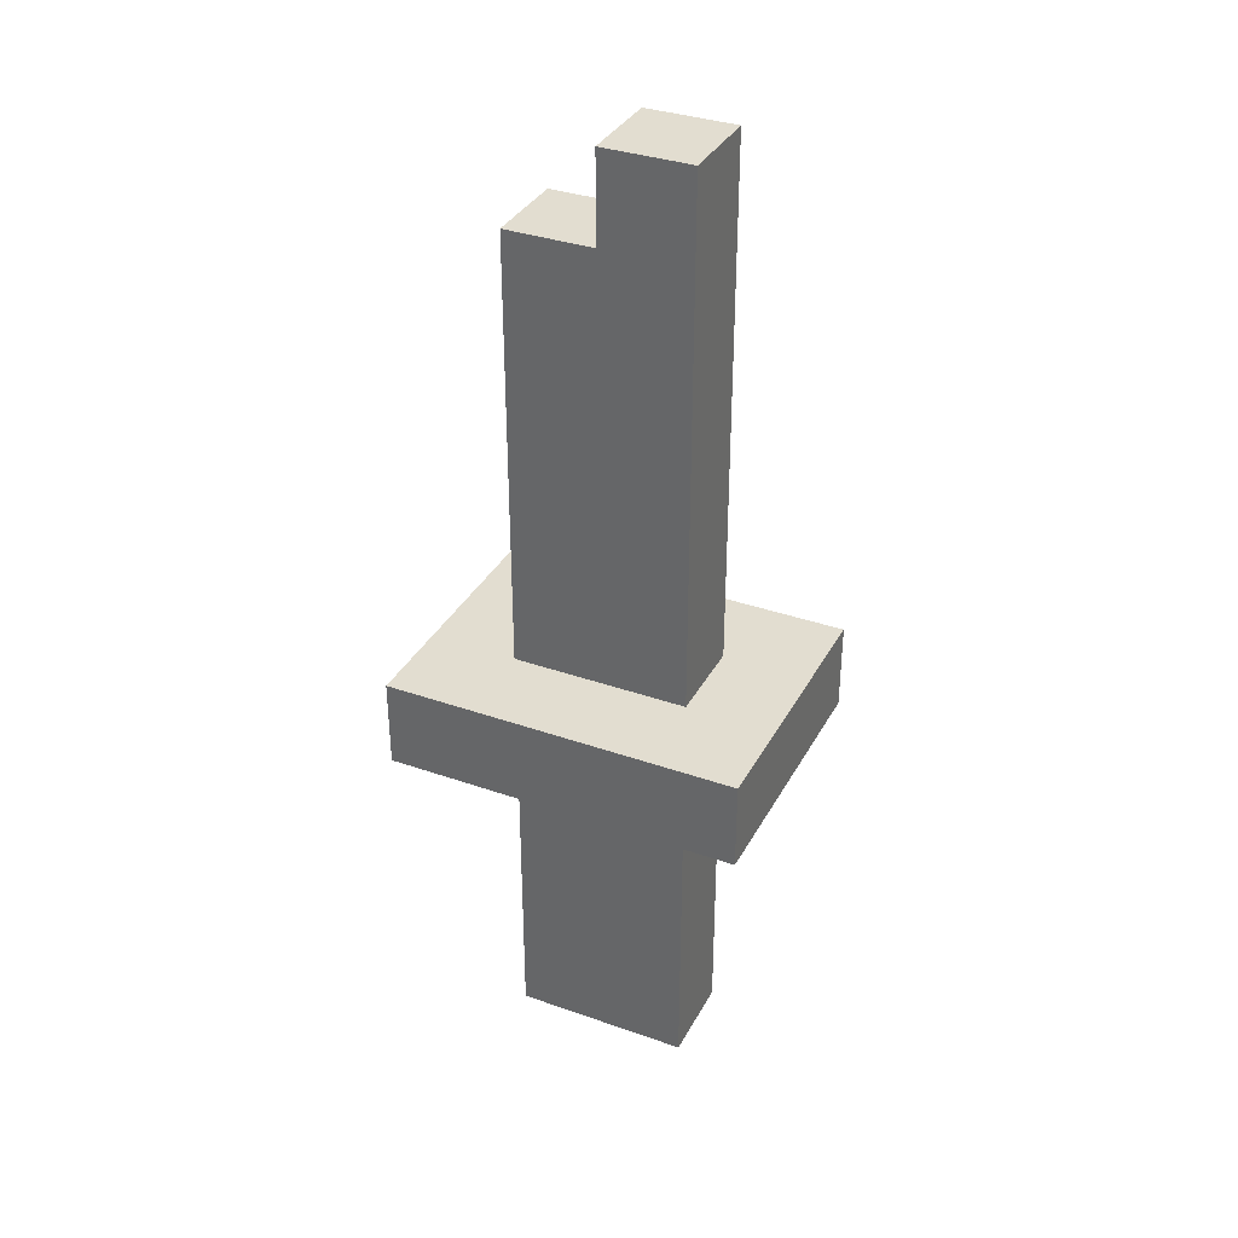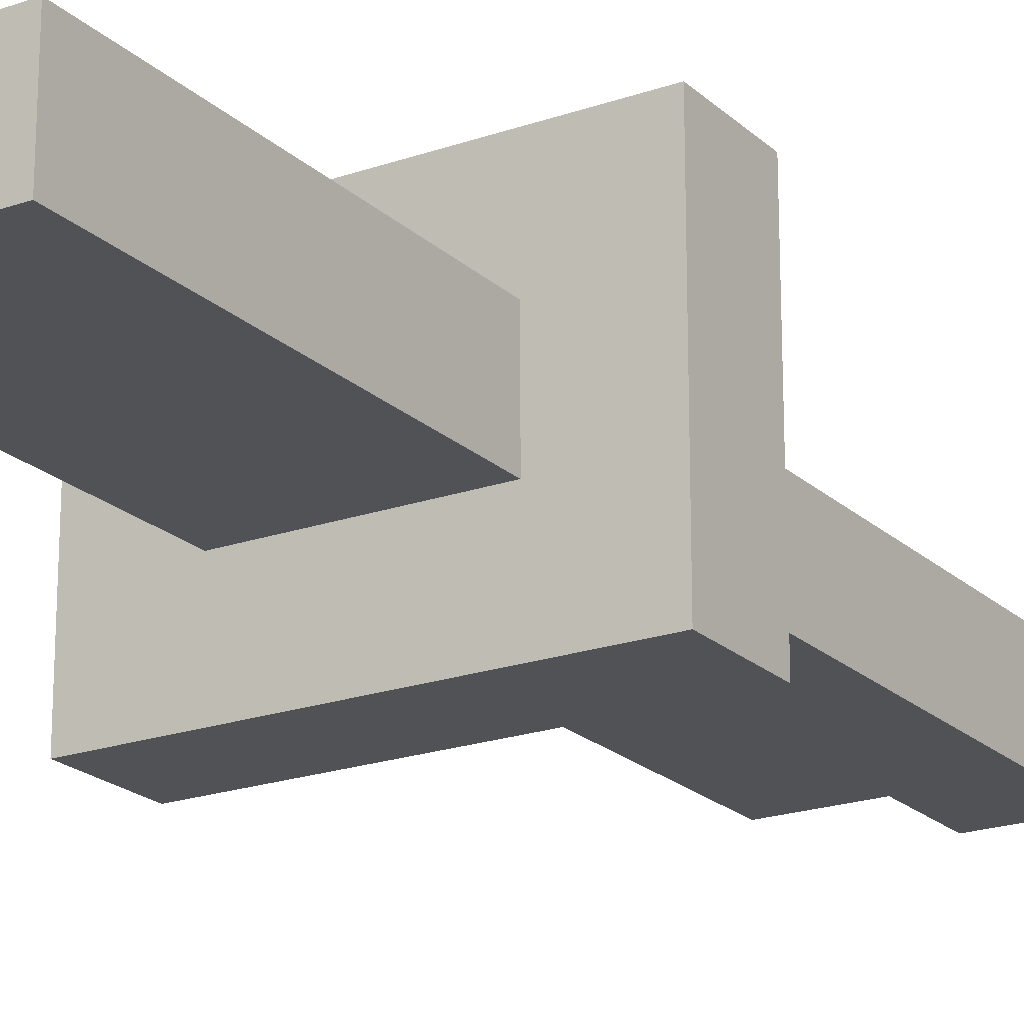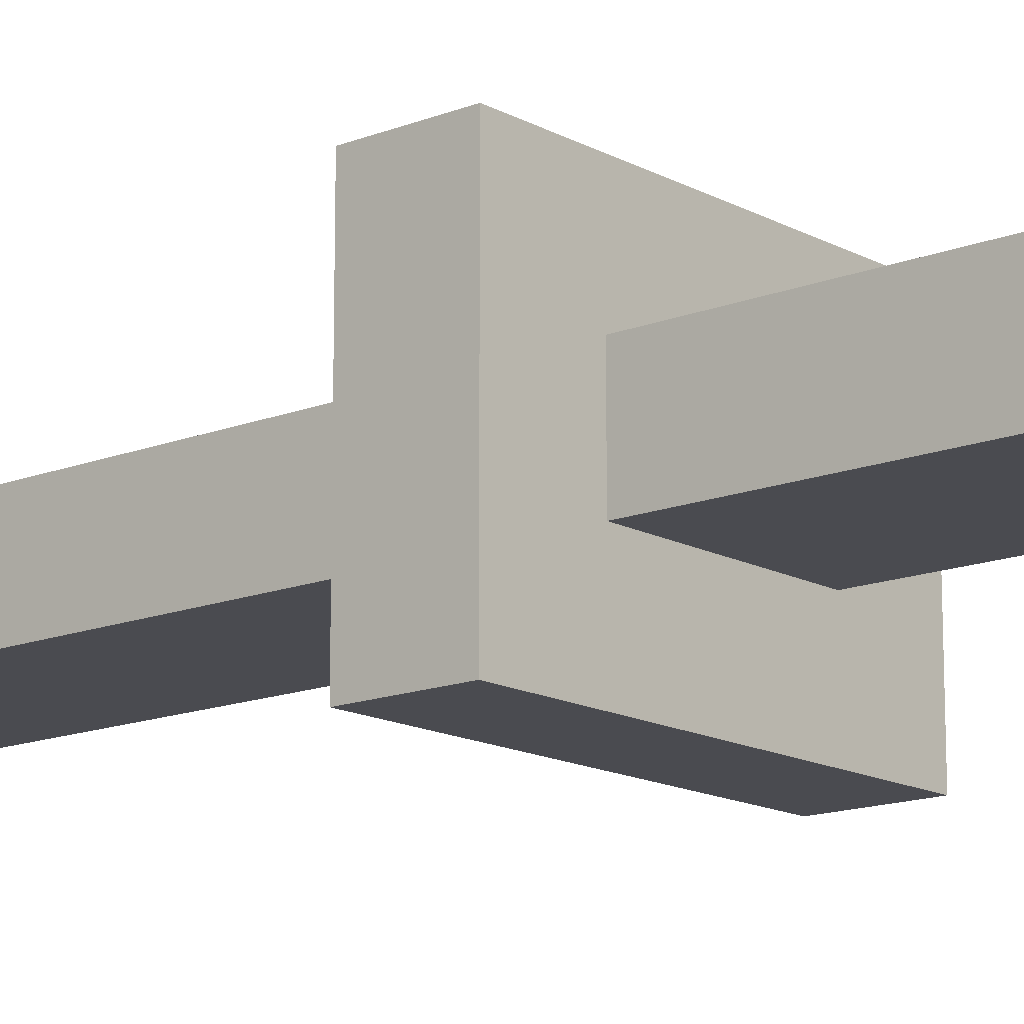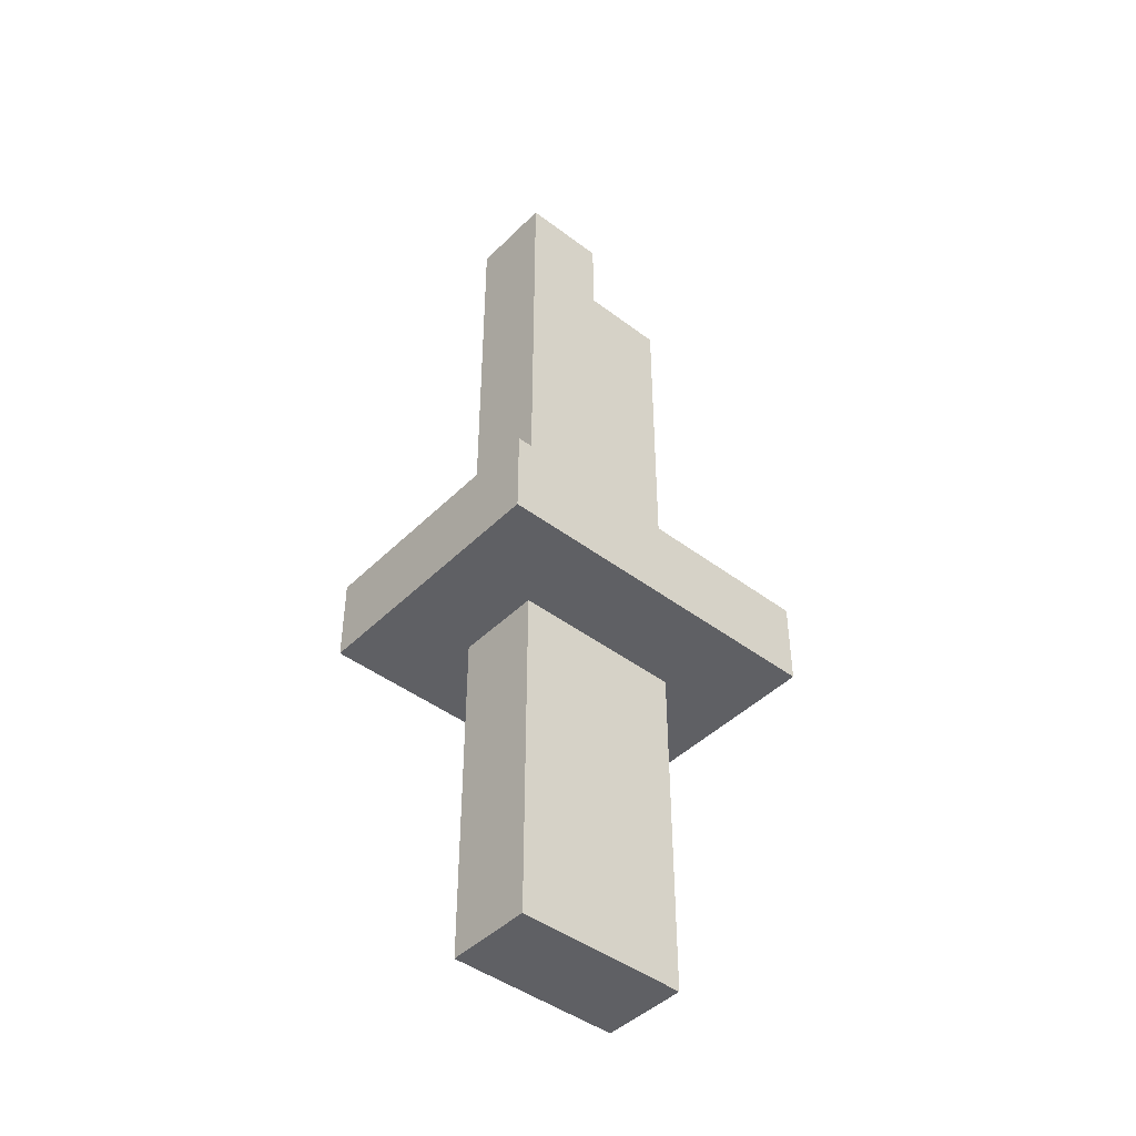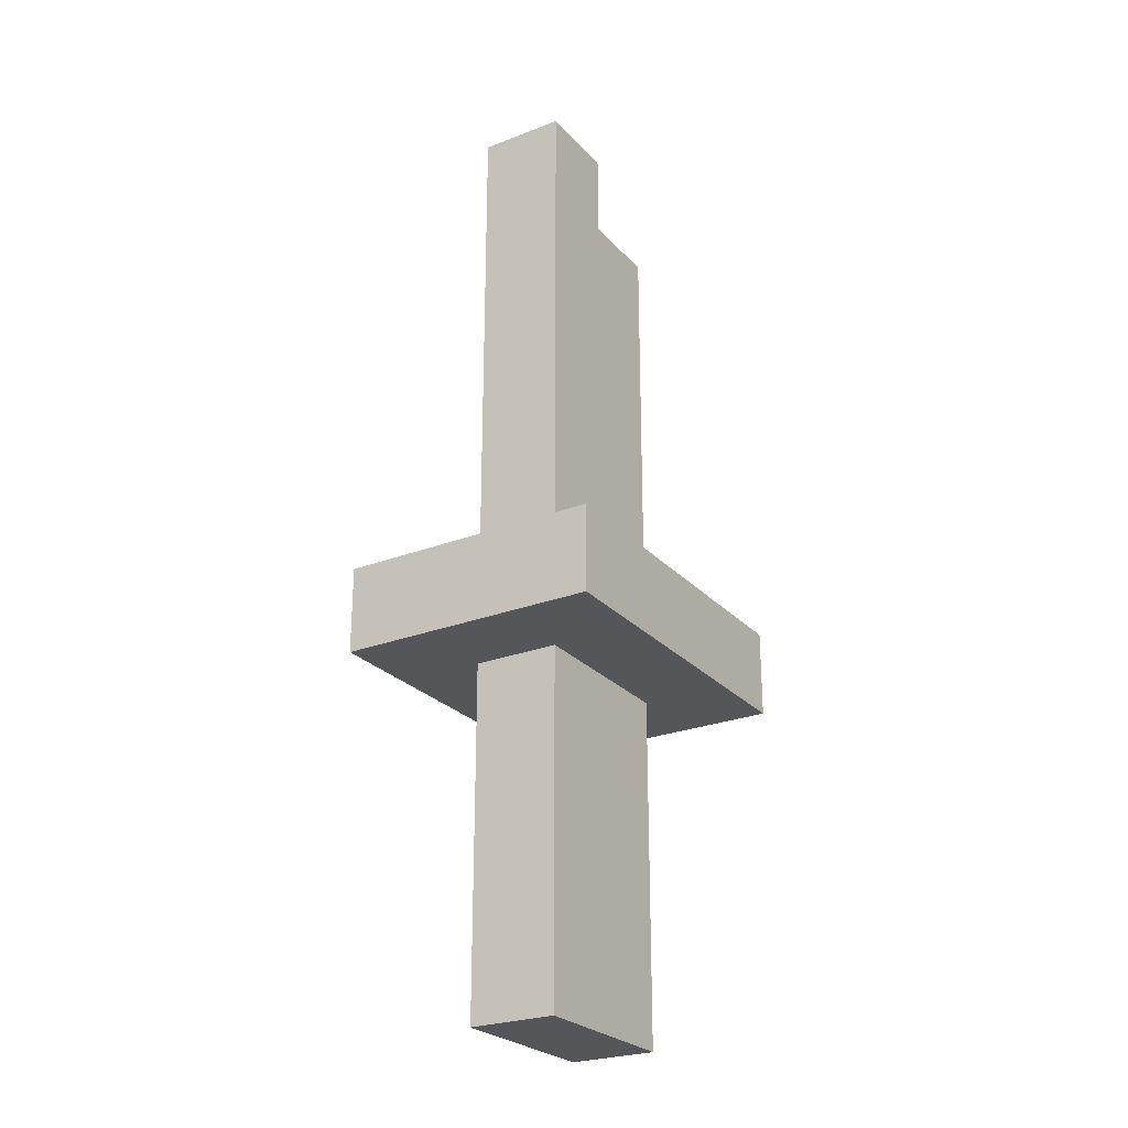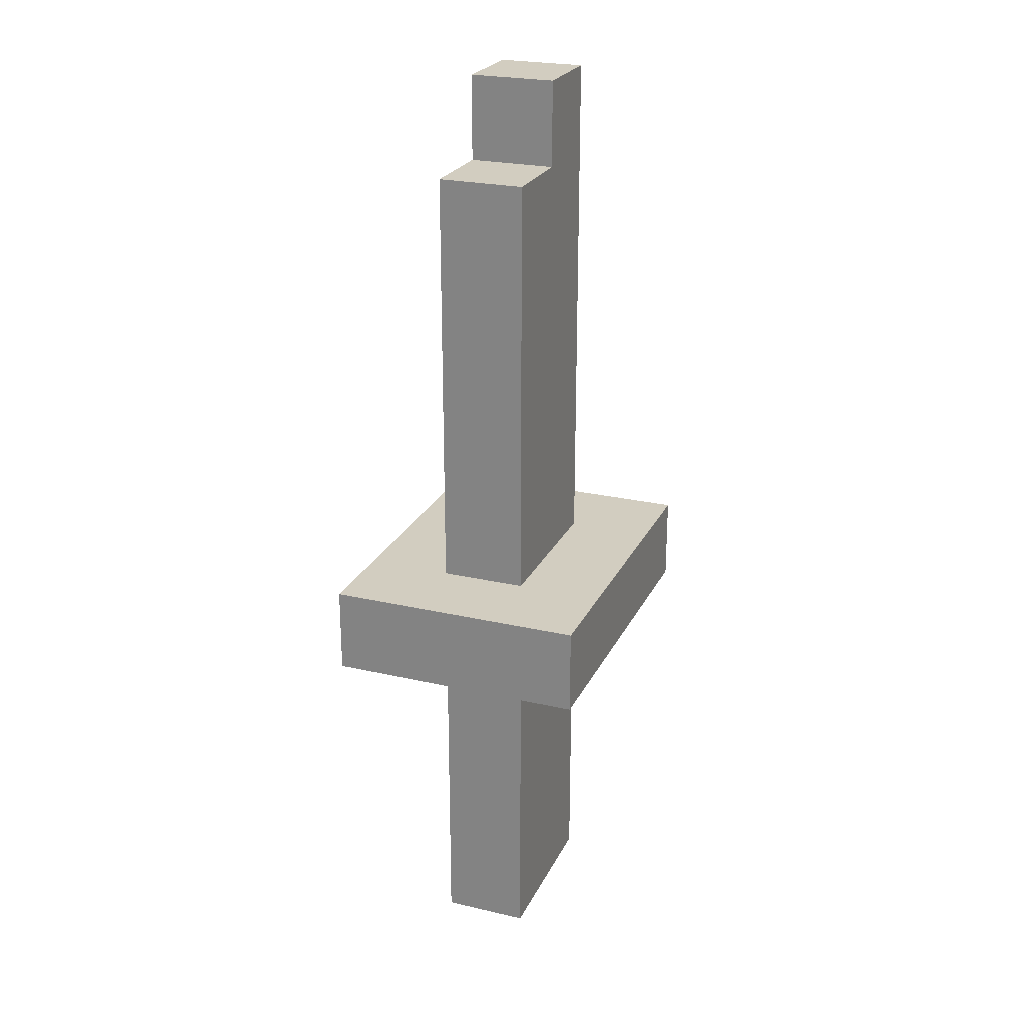
<metadata>
{"format":"obj","ext":"obj","renderer":"f3d","projection":"perspective","resolution":1024,"background":"white","views":[{"elev":35.1,"azim":25.1,"up":"+Y"},{"elev":-20.7,"azim":32.3,"up":"+Z"},{"elev":-14.6,"azim":-49.4,"up":"+Z"},{"elev":-44.6,"azim":138.7,"up":"+Y"},{"elev":-25.6,"azim":121.7,"up":"+Y"},{"elev":24.3,"azim":-69.1,"up":"+Y"}]}
</metadata>
<code>
o
v -0.2 -0.15 0.15
v -0.2 -0.15 -0.15
v -0.2 -0.05 0.15
v -0.2 -0.05 -0.15
v -0.1 -0.55 0.05
v -0.1 -0.55 -0.05
v -0.1 -0.45 0.05
v -0.1 -0.45 -0.05
v -0.1 -0.35 0.05
v -0.1 -0.35 -0.05
v -0.1 -0.25 0.05
v -0.1 -0.25 -0.05
v -0.1 -0.15 0.05
v -0.1 -0.15 -0.05
v -0.1 -0.05 0.05
v -0.1 -0.05 -0.05
v -0.1 0.35 0.05
v -0.1 0.35 -0.05
v -0.1 0.45 0.05
v -0.1 0.45 -0.05
v 0 0.45 0.05
v 0 0.45 -0.05
v 0 0.55 0.05
v 0 0.55 -0.05
v 0.1 -0.55 0.05
v 0.1 -0.55 -0.05
v 0.1 -0.15 0.05
v 0.1 -0.15 -0.05
v 0.1 -0.05 0.05
v 0.1 -0.05 -0.05
v 0.1 0.15 0.05
v 0.1 0.15 -0.05
v 0.1 0.45 0.05
v 0.1 0.45 -0.05
v 0.1 0.55 0.05
v 0.1 0.55 -0.05
v 0.2 -0.15 0.15
v 0.2 -0.15 -0.15
v 0.2 -0.05 0.15
v 0.2 -0.05 -0.15
v -0.2 -0.15 0.15
v -0.2 -0.05 0.15
v 0.2 -0.15 0.15
v 0.2 -0.05 0.15
v -0.1 -0.55 0.05
v -0.1 -0.45 0.05
v -0.1 -0.35 0.05
v -0.1 -0.25 0.05
v -0.1 -0.15 0.05
v -0.1 -0.05 0.05
v -0.1 0.35 0.05
v -0.1 0.45 0.05
v 0 -0.45 0.05
v 0 -0.35 0.05
v 0 -0.25 0.05
v 0 -0.15 0.05
v 0 -0.05 0.05
v 0 0.15 0.05
v 0 0.35 0.05
v 0 0.45 0.05
v 0 0.55 0.05
v 0.1 -0.55 0.05
v 0.1 -0.15 0.05
v 0.1 -0.05 0.05
v 0.1 0.15 0.05
v 0.1 0.45 0.05
v 0.1 0.55 0.05
v -0.1 -0.55 -0.05
v -0.1 -0.45 -0.05
v -0.1 -0.35 -0.05
v -0.1 -0.25 -0.05
v -0.1 -0.15 -0.05
v -0.1 -0.05 -0.05
v -0.1 0.35 -0.05
v -0.1 0.45 -0.05
v 0 -0.45 -0.05
v 0 -0.35 -0.05
v 0 -0.25 -0.05
v 0 -0.15 -0.05
v 0 -0.05 -0.05
v 0 0.15 -0.05
v 0 0.35 -0.05
v 0 0.45 -0.05
v 0 0.55 -0.05
v 0.1 -0.55 -0.05
v 0.1 -0.15 -0.05
v 0.1 -0.05 -0.05
v 0.1 0.15 -0.05
v 0.1 0.45 -0.05
v 0.1 0.55 -0.05
v -0.2 -0.15 -0.15
v -0.2 -0.05 -0.15
v 0.2 -0.15 -0.15
v 0.2 -0.05 -0.15
v -0.1 -0.55 0.05
v 0.1 -0.55 0.05
v -0.1 -0.55 -0.05
v 0.1 -0.55 -0.05
v -0.2 -0.15 0.15
v 0.2 -0.15 0.15
v -0.1 -0.15 0.05
v 0 -0.15 0.05
v 0.1 -0.15 0.05
v -0.1 -0.15 -0.05
v 0 -0.15 -0.05
v 0.1 -0.15 -0.05
v -0.2 -0.15 -0.15
v 0.2 -0.15 -0.15
v -0.2 -0.05 0.15
v 0.2 -0.05 0.15
v -0.1 -0.05 0.05
v 0 -0.05 0.05
v 0.1 -0.05 0.05
v -0.1 -0.05 -0.05
v 0 -0.05 -0.05
v 0.1 -0.05 -0.05
v -0.2 -0.05 -0.15
v 0.2 -0.05 -0.15
v -0.1 0.45 0.05
v 0 0.45 0.05
v -0.1 0.45 -0.05
v 0 0.45 -0.05
v 0 0.55 0.05
v 0.1 0.55 0.05
v 0 0.55 -0.05
v 0.1 0.55 -0.05
f 3 2 1
f 4 2 3
f 7 6 5
f 8 6 7
f 9 8 7
f 10 8 9
f 11 10 9
f 12 10 11
f 13 12 11
f 14 12 13
f 17 16 15
f 18 16 17
f 19 18 17
f 20 18 19
f 23 22 21
f 24 22 23
f 25 26 27
f 27 26 28
f 29 30 31
f 31 30 32
f 31 32 33
f 33 32 34
f 33 34 35
f 35 34 36
f 37 38 39
f 39 38 40
f 43 42 41
f 44 42 43
f 53 46 45
f 53 47 46
f 54 48 47
f 54 47 53
f 55 49 48
f 55 48 54
f 56 49 55
f 57 51 50
f 58 51 57
f 59 52 51
f 59 51 58
f 60 52 59
f 62 56 55
f 62 53 45
f 62 54 53
f 62 55 54
f 63 56 62
f 64 58 57
f 65 60 59
f 65 58 64
f 65 59 58
f 66 61 60
f 66 60 65
f 67 61 66
f 68 69 76
f 69 70 76
f 70 71 77
f 76 70 77
f 71 72 78
f 77 71 78
f 78 72 79
f 73 74 80
f 80 74 81
f 74 75 82
f 81 74 82
f 82 75 83
f 78 79 85
f 68 76 85
f 76 77 85
f 77 78 85
f 85 79 86
f 80 81 87
f 82 83 88
f 87 81 88
f 81 82 88
f 83 84 89
f 88 83 89
f 89 84 90
f 91 92 93
f 93 92 94
f 97 96 95
f 98 96 97
f 101 100 99
f 102 100 101
f 103 100 102
f 104 101 99
f 106 100 103
f 107 105 104
f 107 106 105
f 107 104 99
f 108 100 106
f 108 106 107
f 109 110 111
f 111 110 112
f 112 110 113
f 109 111 114
f 113 110 116
f 114 115 117
f 115 116 117
f 109 114 117
f 116 110 118
f 117 116 118
f 119 120 121
f 121 120 122
f 123 124 125
f 125 124 126

</code>
